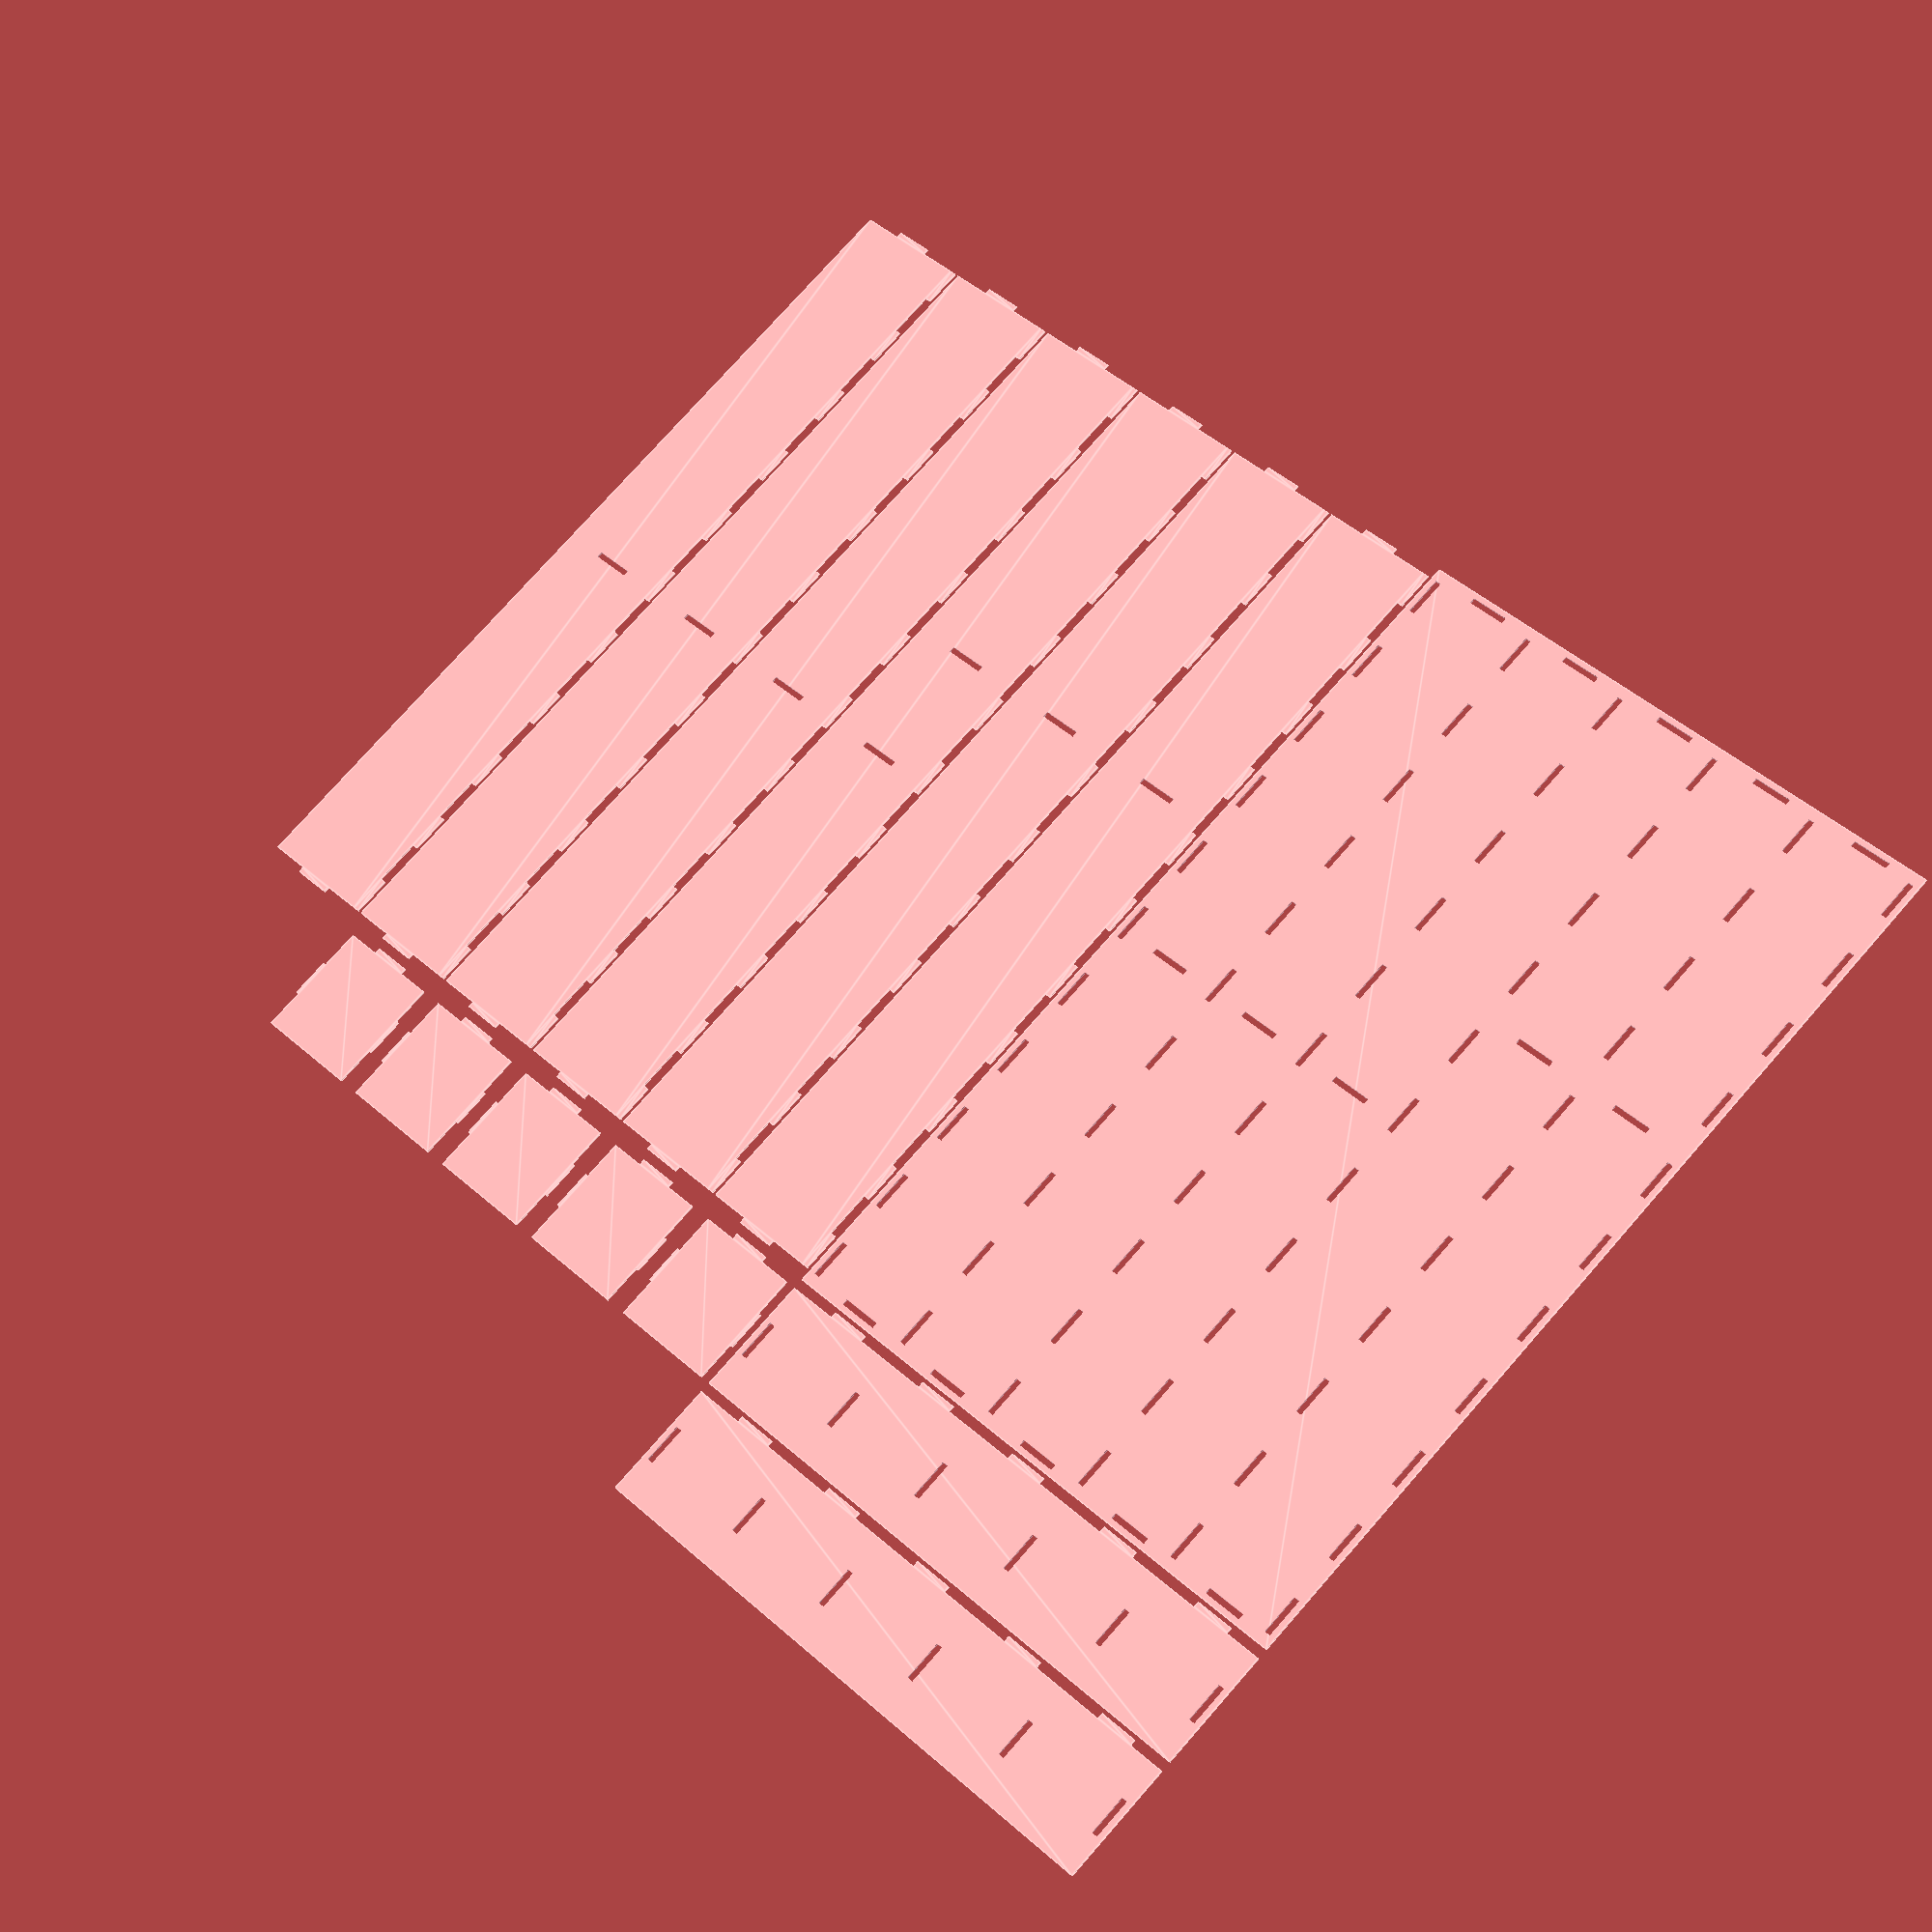
<openscad>
schubladenTiefe = 465;
schubladenBreite= 295;
schubladenHoehe=60;
wandDicke=3;
steckeckenLaenge=20;
laengeUntereLinkeFaecher = 165;
laengeUntereRechteFaecher = 230;


basisplattenTiefeFuerBesteck = schubladenTiefe - 2*wandDicke;
basisplattenBreiteFuerBesteck = schubladenBreite - 2*wandDicke;
zwischenwandTiefe=basisplattenTiefeFuerBesteck-2*wandDicke;
trennwandBreite=(basisplattenBreiteFuerBesteck-wandDicke*6)/5;

difference(){
//Basisplatte
  square([schubladenBreite, schubladenTiefe]);
  //Löcher für Steckecken vertikale Zwischenwände
  translate([wandDicke, wandDicke])for(x=[0:(basisplattenBreiteFuerBesteck-wandDicke)/5:basisplattenBreiteFuerBesteck-wandDicke]){
    for(y=[wandDicke: (zwischenwandTiefe-steckeckenLaenge)/10: zwischenwandTiefe]){
      translate([x, y])square([wandDicke, steckeckenLaenge]);
    }
  }
  
  //Löcher für Steckecken obere und unter Wand
  for(y=[wandDicke,basisplattenTiefeFuerBesteck]){
    translate([0, wandDicke+y]){
      for(x=[(basisplattenBreiteFuerBesteck/5)/2-steckeckenLaenge/2:basisplattenBreiteFuerBesteck/5:basisplattenBreiteFuerBesteck]){
        translate([x, -wandDicke])square([steckeckenLaenge, wandDicke]);
      }
    }
  }
  //Löcher Steckecken für Trennwände
  for(x=[0,1]){
      translate([2*wandDicke+trennwandBreite/2-steckeckenLaenge/2 + x*(trennwandBreite+wandDicke), laengeUntereLinkeFaecher + 2*wandDicke])square([steckeckenLaenge, wandDicke]);
  }
  for(x=[2,3,4]){
      translate([2*wandDicke+trennwandBreite/2-steckeckenLaenge/2 + x*(trennwandBreite+wandDicke), laengeUntereRechteFaecher + 2*wandDicke])square([steckeckenLaenge, wandDicke]);
  }
  
}

//Zwischenwände vertikal
translate([0, wandDicke])for(x=[0:5]){
  translate([schubladenBreite + 5*(x+1) + schubladenHoehe*x, wandDicke]){
    difference(){
      union(){
        square([schubladenHoehe, zwischenwandTiefe]);
        //Steckecken zu GrundPlatte
        for(y=[0: (zwischenwandTiefe-steckeckenLaenge)/10: zwischenwandTiefe]){
          translate([-wandDicke, y])square([wandDicke, steckeckenLaenge]);
        }
        //Steckecken obere und untere Wand
        translate([(schubladenHoehe-steckeckenLaenge)/2, (basisplattenTiefeFuerBesteck-2*wandDicke)])square([steckeckenLaenge, wandDicke]);
        translate([(schubladenHoehe-steckeckenLaenge)/2, -wandDicke])square([steckeckenLaenge, wandDicke]);
      }
      
      //Löcher Steckecken für Trennwände
      if(x >= 0 && x <= 2){
        translate([(basisplattenBreiteFuerBesteck/5)/2-steckeckenLaenge/2, laengeUntereLinkeFaecher])square([steckeckenLaenge, wandDicke]);}
      if(x >= 2 && x <= 5){
        translate([(basisplattenBreiteFuerBesteck/5)/2-steckeckenLaenge/2, laengeUntereRechteFaecher])square([steckeckenLaenge, wandDicke]);
      }

    }
  }
}

//Obere und untere Wand
for(y=[0:1]){
  translate([0, schubladenTiefe + 5 + y*(schubladenHoehe+5)]){
    difference(){
      union(){
        square([schubladenBreite, schubladenHoehe]);
        //Steckecken Boden
        for(i=[(basisplattenBreiteFuerBesteck/5)/2-steckeckenLaenge/2:basisplattenBreiteFuerBesteck/5:basisplattenBreiteFuerBesteck]){
          translate([i, -wandDicke])square([steckeckenLaenge, wandDicke]);
        }
      }
      //Löcher Steckecken Seitenwände
      for(x=[wandDicke:(basisplattenBreiteFuerBesteck-wandDicke)/5:basisplattenBreiteFuerBesteck]){
        translate([x, (schubladenHoehe-steckeckenLaenge)/2])square([wandDicke, steckeckenLaenge]);
      }
    }
  }
}

//Kleine Trennwände
for(x=[0:4]){
  translate([schubladenBreite + 5 + x*((schubladenHoehe + 5)), schubladenTiefe+5]){
    square([trennwandBreite, schubladenHoehe]);
    //Steckecken Seiten
    for(x2=[0:1]){
      translate([-wandDicke/2 + x2*(trennwandBreite+wandDicke/2), (schubladenHoehe-steckeckenLaenge)/2])square([wandDicke/2, steckeckenLaenge]);
    }
    //Steckecken für Boden
    translate([(trennwandBreite-steckeckenLaenge)/2, -wandDicke])square([steckeckenLaenge, wandDicke]);
    
  }
  
  
}
</openscad>
<views>
elev=207.4 azim=43.0 roll=165.2 proj=p view=edges
</views>
